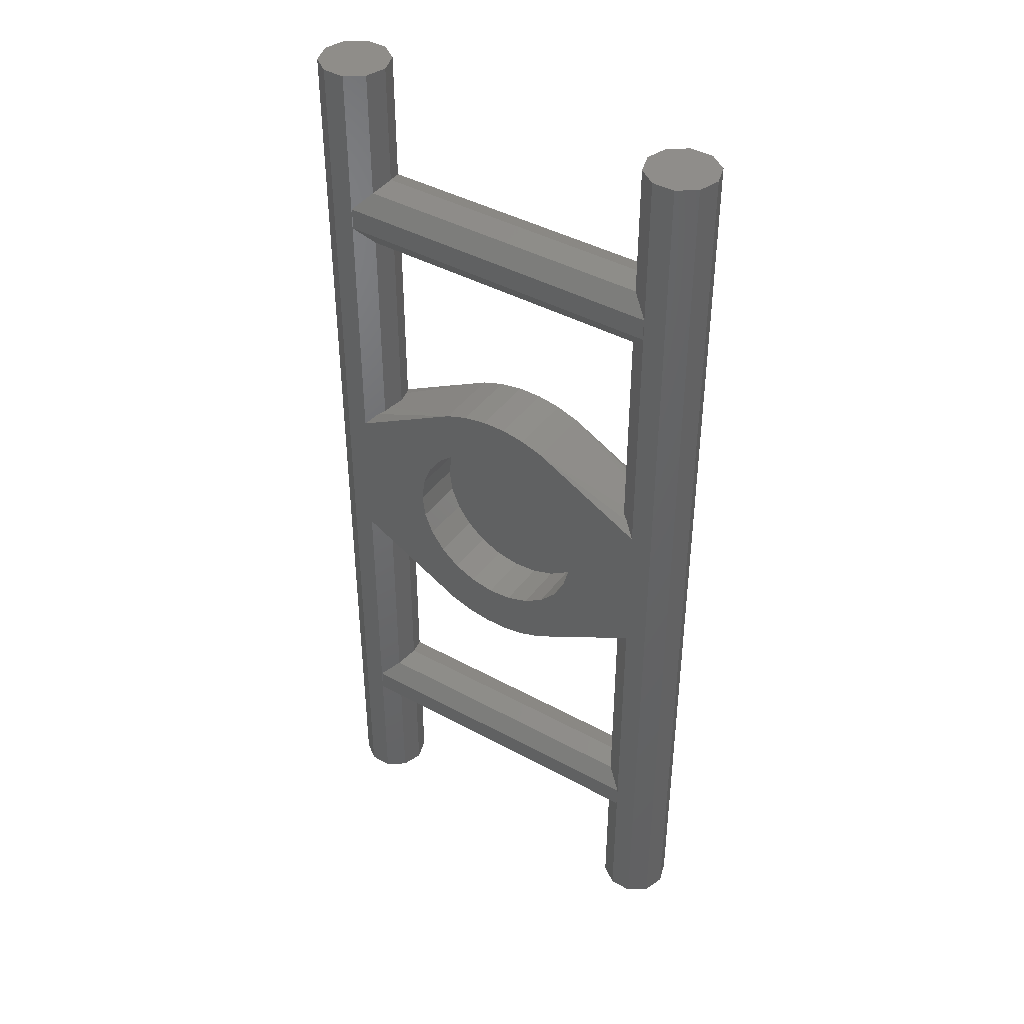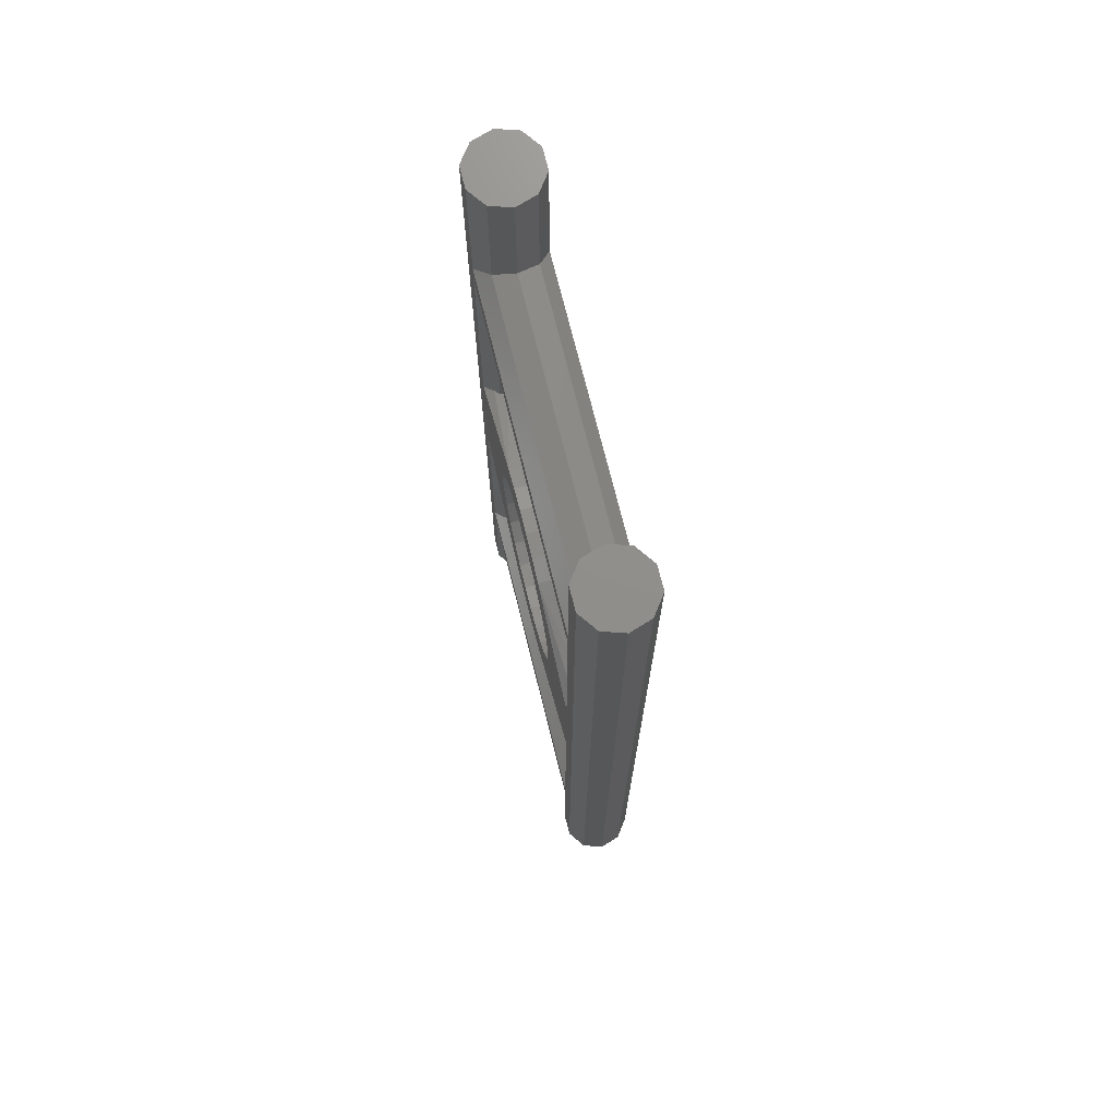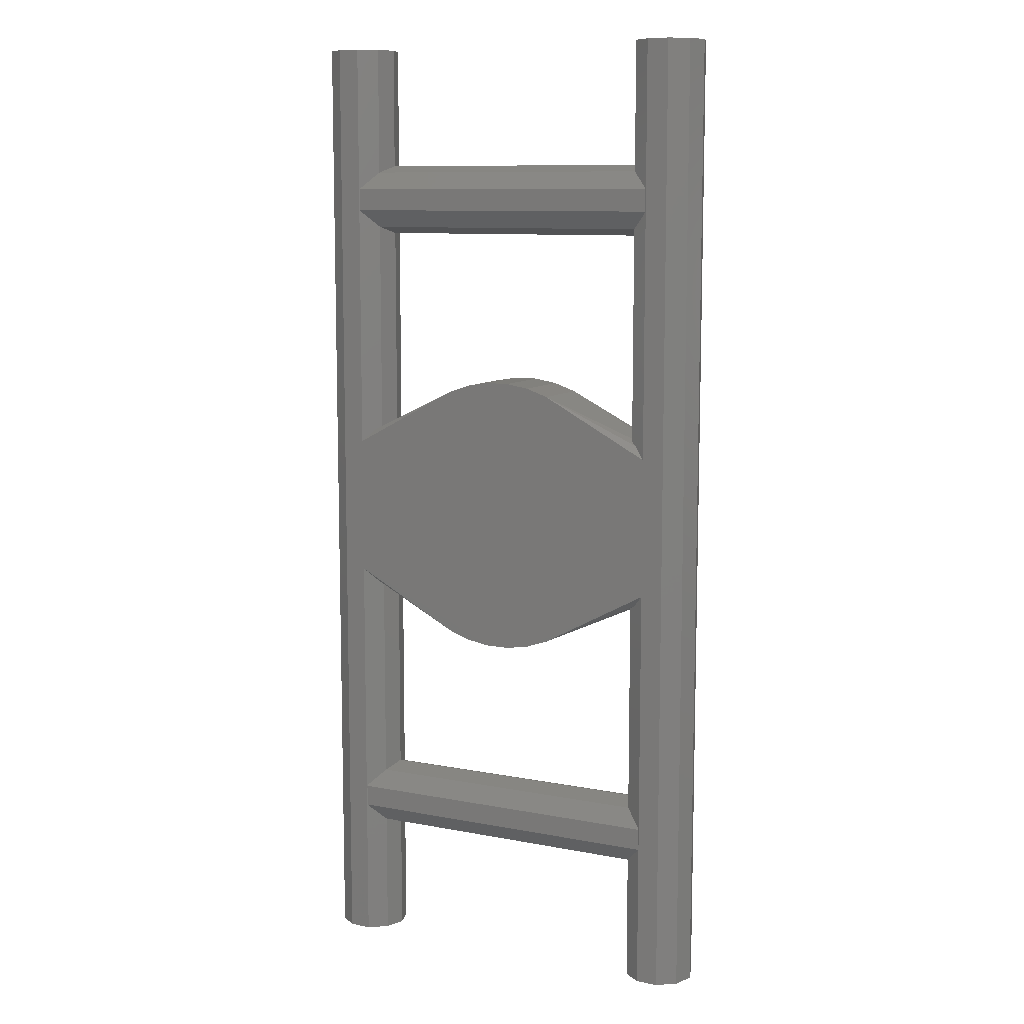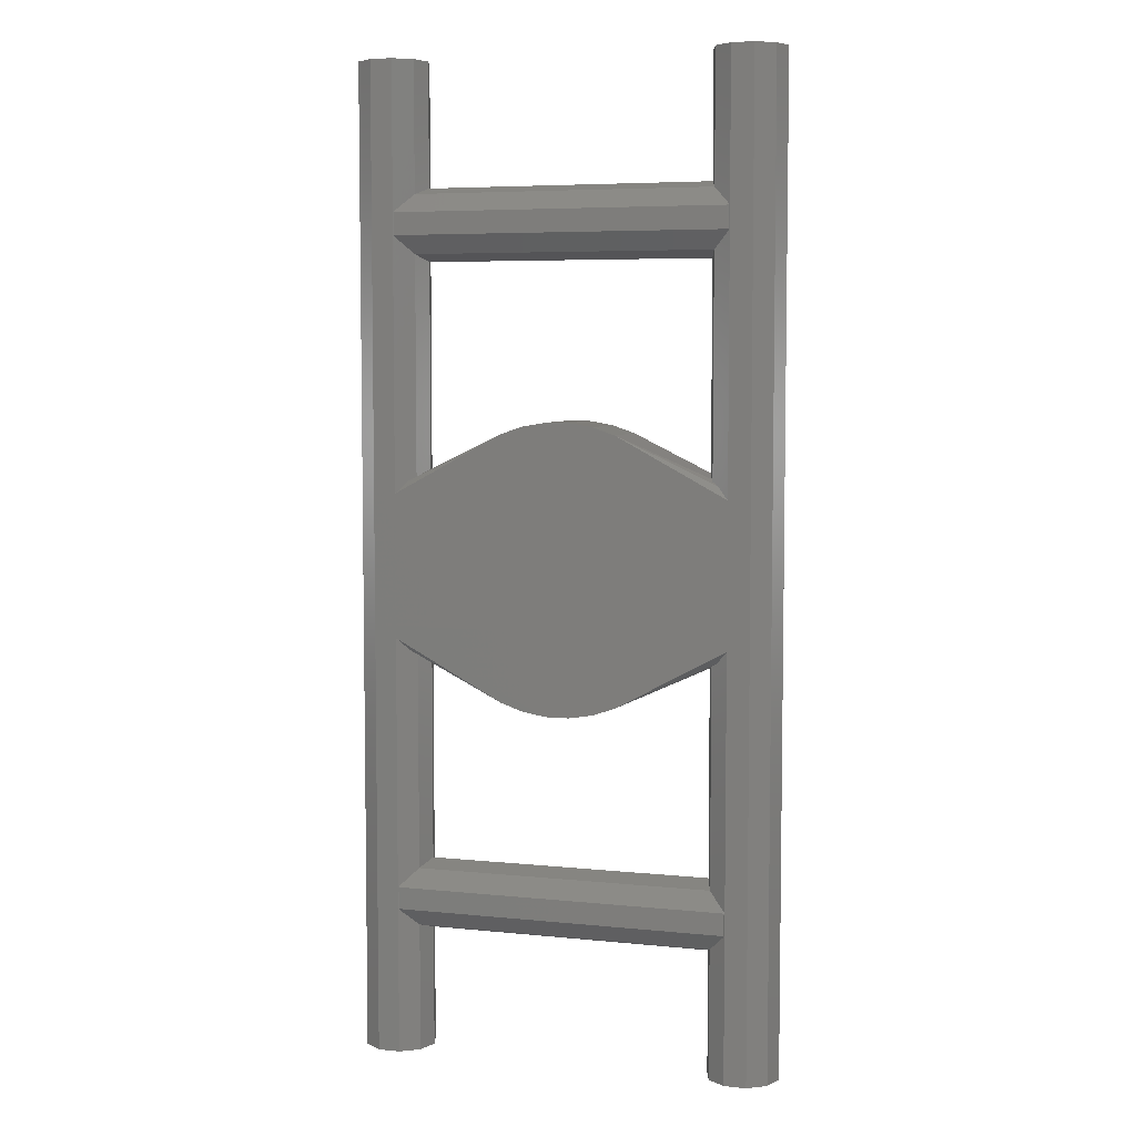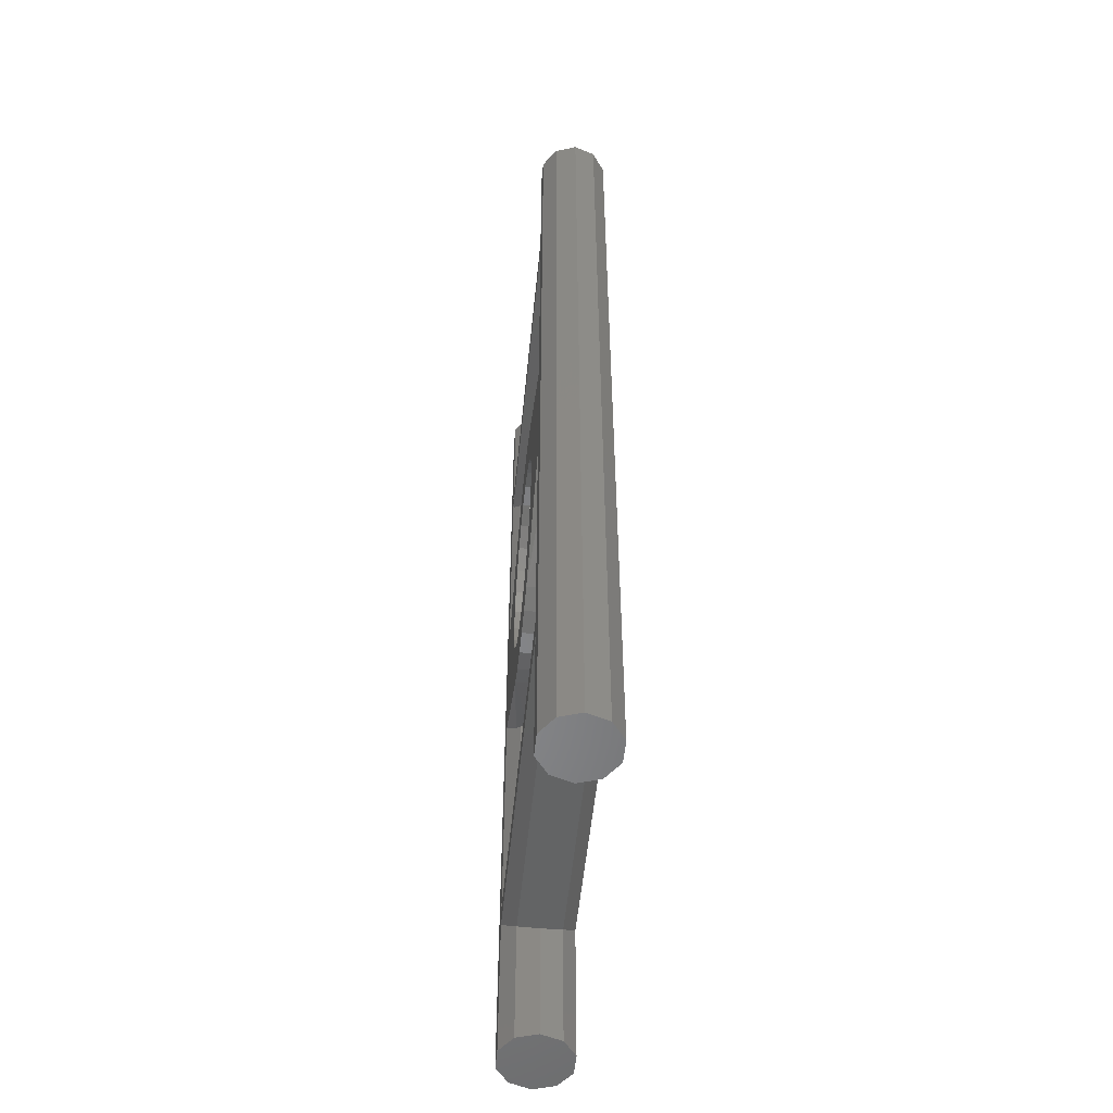
<metadata>
{"format":"stl","ext":"stl","renderer":"f3d","projection":"perspective","resolution":1024,"background":"white","views":[{"elev":42.0,"azim":33.4,"up":"+Y"},{"elev":73.0,"azim":76.0,"up":"+Y"},{"elev":9.5,"azim":-152.9,"up":"+Y"},{"elev":5.6,"azim":-162.2,"up":"+Y"},{"elev":-54.0,"azim":84.3,"up":"+Y"}]}
</metadata>
<code>
# stl→obj: 234 verts, 472 faces
v 18 41.25 1.136e-14
v 17.43 41.25 -1.763
v 17.43 41.25 1.763
v 15.93 41.25 -2.853
v 14.07 41.25 -2.853
v 12.57 41.25 -1.763
v 12 41.25 1.063e-14
v 12.57 41.25 1.763
v 14.07 41.25 2.853
v 15.93 41.25 2.853
v 18 -41.25 -6.955e-15
v 17.43 -41.25 -1.763
v 17.43 -41.25 1.763
v 15.93 -41.25 2.853
v 14.07 -5 2.853
v 14.07 5 2.853
v 6.107 5 2.853
v 6.422 4.666 2.853
v 7.875 -0.9948 2.853
v 7.875 0.9948 2.853
v 7.38 2.922 2.853
v 7.38 -2.922 2.853
v 14.07 -41.25 2.853
v 6.422 -4.666 2.853
v 6.107 -5 2.853
v 14 29 2.8
v 14 27 2.8
v 14.07 6 2.853
v 12.57 7.373 1.763
v 13.09 7.062 2.137
v 12.57 25.57 1.763
v 14.07 5.948 2.853
v 14.07 5.864 2.853
v 12.57 30.43 1.763
v 12 31 8.353e-15
v 12.57 30.43 -1.763
v 14 27 -2.8
v 13.09 7.062 -2.137
v 12.57 25.57 -1.763
v 14.07 5 -2.853
v 14.07 5.864 -2.853
v 14.07 5.948 -2.853
v 14.07 6 -2.853
v 14 29 -2.8
v 12.57 7.373 -1.763
v 15.93 -41.25 -2.853
v 14.07 -5 -2.853
v 14.07 -41.25 -2.853
v -14.07 -5 -2.853
v -14.07 -41.25 -2.853
v -15.93 -41.25 -2.853
v -15.93 41.25 -2.853
v -14.07 5 -2.853
v -14.07 41.25 -2.853
v 12.57 -41.25 1.763
v 12 -41.25 -7.69e-15
v 12.57 -41.25 -1.763
v 14 -29 2.8
v 12.57 -30.43 1.763
v 14.07 -5.864 2.853
v 14.07 -5.948 2.853
v 14.07 -6 2.853
v 14 -27 2.8
v 13.09 -7.062 2.137
v 12.57 -25.57 1.763
v 12.57 -7.373 1.763
v 3.38 -7.182 2.852
v 5.06 -6.116 2.853
v 1.487 -7.797 2.852
v -0.991 -11.96 2.85
v -0.4984 -7.922 2.852
v -14.07 -5.864 2.853
v -2.453 -7.549 2.852
v -14.07 -5 2.853
v -4.253 -6.702 2.852
v -5.786 -5.434 2.853
v -6.101 -5 2.853
v 0.991 -11.96 2.85
v 5.06 -6.116 -1.5
v 6.422 -4.666 -1.5
v 7.38 -2.922 -1.5
v 7.875 -0.9948 -1.5
v 7.875 0.9948 -1.5
v 7.38 2.922 -1.5
v 6.422 4.666 -1.5
v 5.06 6.116 2.853
v 5.06 6.116 -1.5
v 0.991 11.96 2.85
v 3.38 7.182 2.852
v -0.991 11.96 2.85
v -14.07 5 2.853
v -6.101 5 2.853
v -14.07 5.864 2.853
v -5.786 5.434 2.853
v -4.253 6.702 2.852
v -2.453 7.549 2.852
v -0.4984 7.922 2.852
v 1.487 7.797 2.852
v 2.946 11.63 2.85
v 4.82 10.99 2.85
v 12.39 7.548 1.212
v 12 25 7.021e-15
v 12 7.727 3.185e-15
v -12.57 25.57 1.763
v -12 25 4.082e-15
v 14 27.07 2.853
v -14 27 2.8
v -14 27.07 2.853
v 14 28.93 2.853
v -14 28.93 2.853
v -12.57 30.43 1.763
v -14 29 2.8
v -12 31 5.414e-15
v -12.57 30.43 -1.763
v 14 28.93 -2.853
v -14 28.93 -2.853
v -14 29 -2.8
v 14 27.07 -2.853
v -12.57 25.57 -1.763
v -14 27 -2.8
v -14 27.07 -2.853
v 12.39 7.548 -1.212
v 4.82 10.99 -2.85
v 2.946 11.63 -2.85
v 0.991 11.96 -2.85
v -14.07 5.864 -2.853
v -0.991 11.96 -2.85
v -12.57 41.25 -1.763
v -12.57 7.373 -1.763
v -13.09 7.062 -2.137
v -14.07 6 -2.853
v -14.07 5.948 -2.853
v -12 41.25 7.69e-15
v -12.57 41.25 1.763
v -17.43 41.25 -1.763
v -18 41.25 6.955e-15
v -17.43 41.25 1.763
v -15.93 41.25 2.853
v -14.07 41.25 2.853
v -17.43 -41.25 -1.763
v -12.57 -41.25 -1.763
v -12 -41.25 -1.063e-14
v -12.57 -41.25 1.763
v -15.93 -41.25 2.853
v -14.07 -41.25 2.853
v -17.43 -41.25 1.763
v -18 -41.25 -1.136e-14
v -12.57 -7.373 -1.763
v -12.57 -25.57 -1.763
v -13.09 -7.062 -2.137
v -14 -27 -2.8
v -14 -29 -2.8
v -12.57 -30.43 -1.763
v -14.07 -5.864 -2.853
v -14.07 -5.948 -2.853
v -14.07 -6 -2.853
v 14.07 -5.864 -2.853
v 0.991 -11.96 -2.85
v -0.991 -11.96 -2.85
v 14 -29 -2.8
v 14.07 -6 -2.853
v 14 -27 -2.8
v 12.57 -25.57 -1.763
v 12.57 -7.373 -1.763
v 13.09 -7.062 -2.137
v 14.07 -5.948 -2.853
v 12.57 -30.43 -1.763
v 12 -31 -5.414e-15
v -12.57 -30.43 1.763
v -12 -31 -8.353e-15
v 14 -28.93 2.853
v -14 -29 2.8
v -14 -28.93 2.853
v 14 -27.07 2.853
v -14 -27.07 2.853
v -12.57 -25.57 1.763
v -14 -27 2.8
v 12 -25 -4.082e-15
v -12 -25 -7.021e-15
v 12.39 -7.548 1.212
v 12 -7.727 -2.461e-16
v 4.82 -10.99 2.85
v 2.946 -11.63 2.85
v 2.946 -11.63 -2.85
v -2.946 -11.63 2.85
v -2.946 -11.63 -2.85
v -14.07 -5.948 2.853
v -12.57 -7.373 1.763
v -13.09 -7.062 2.137
v -14.07 -6 2.853
v -6.956 3.824 2.853
v -6.956 -3.824 2.853
v -7.688 -1.974 2.853
v -7.688 1.974 2.853
v -7.938 -1.6e-15 2.853
v -5.786 -5.434 -1.5
v -6.956 -3.824 -1.5
v -4.253 -6.702 -1.5
v -2.453 -7.549 -1.5
v -0.4984 -7.922 -1.5
v 1.487 -7.797 -1.5
v 3.38 -7.182 -1.5
v 1.487 7.797 -1.5
v 3.38 7.182 -1.5
v -0.4984 7.922 -1.5
v -2.453 7.549 -1.5
v -4.253 6.702 -1.5
v -5.786 5.434 -1.5
v -6.956 3.824 -1.5
v -7.688 1.974 -1.5
v -7.938 3.331e-16 -1.5
v -7.688 -1.974 -1.5
v -14.07 6 2.853
v -13.09 7.062 2.137
v -14.07 5.948 2.853
v -12.57 7.373 1.763
v -2.946 11.63 2.85
v -2.946 11.63 -2.85
v -12 7.727 2.461e-16
v -12.39 7.548 -1.212
v -12.39 7.548 1.212
v -4.82 10.99 -2.85
v -4.82 -10.99 -2.85
v -12.39 -7.548 -1.212
v 14 -28.93 -2.853
v -14 -28.93 -2.853
v -14 -27.07 -2.853
v 14 -27.07 -2.853
v -12 -7.727 -3.185e-15
v 4.82 -10.99 -2.85
v 12.39 -7.548 -1.212
v -12.39 -7.548 1.212
v -4.82 -10.99 2.85
v -4.82 10.99 2.85
f 1 2 3
f 3 2 4
f 3 4 5
f 3 5 6
f 3 6 7
f 3 7 8
f 3 8 9
f 3 9 10
f 2 1 11
f 12 2 11
f 11 1 3
f 13 11 3
f 13 3 10
f 14 13 10
f 14 10 9
f 15 14 16
f 16 14 9
f 17 18 16
f 19 15 20
f 18 21 16
f 21 20 16
f 22 15 19
f 20 15 16
f 15 23 14
f 24 15 22
f 25 15 24
f 26 9 8
f 27 28 26
f 28 9 26
f 29 30 31
f 32 9 28
f 33 9 32
f 16 9 33
f 30 27 31
f 34 26 8
f 30 28 27
f 8 7 34
f 34 7 35
f 6 36 7
f 7 36 35
f 37 38 39
f 5 40 41
f 5 41 42
f 5 42 43
f 36 6 44
f 37 43 38
f 39 38 45
f 5 43 37
f 5 37 44
f 5 44 6
f 4 46 5
f 47 46 48
f 5 46 40
f 49 50 51
f 49 51 52
f 53 52 54
f 49 52 53
f 47 49 40
f 47 40 46
f 40 49 53
f 2 12 4
f 4 12 46
f 12 11 13
f 23 12 14
f 14 12 13
f 55 12 23
f 56 12 55
f 57 12 56
f 48 12 57
f 46 12 48
f 58 59 23
f 23 15 60
f 61 23 60
f 61 62 23
f 62 63 23
f 62 64 63
f 63 58 23
f 59 55 23
f 65 64 66
f 65 63 64
f 60 15 25
f 67 60 68
f 68 60 25
f 69 60 67
f 70 60 69
f 70 69 71
f 72 71 73
f 74 73 75
f 74 75 76
f 74 76 77
f 72 73 74
f 70 71 72
f 78 60 70
f 79 68 80
f 80 68 25
f 80 25 24
f 80 24 81
f 81 24 22
f 81 22 82
f 82 22 19
f 82 19 83
f 83 19 20
f 84 83 21
f 21 83 20
f 85 84 18
f 18 84 21
f 86 87 17
f 17 87 85
f 17 85 18
f 17 16 33
f 86 17 88
f 88 17 33
f 89 86 90
f 91 92 93
f 92 94 93
f 93 95 90
f 95 96 90
f 96 97 90
f 97 98 90
f 98 89 90
f 90 86 88
f 94 95 93
f 88 33 32
f 99 88 32
f 99 32 28
f 100 99 28
f 100 28 30
f 30 29 100
f 100 29 101
f 31 102 29
f 101 102 103
f 29 102 101
f 102 31 104
f 105 102 104
f 31 27 106
f 107 31 108
f 108 31 106
f 104 31 107
f 106 27 26
f 109 106 26
f 110 109 26
f 111 110 34
f 34 110 26
f 112 110 111
f 34 35 111
f 111 35 113
f 36 114 35
f 35 114 113
f 115 116 44
f 44 116 117
f 44 117 114
f 44 114 36
f 44 37 118
f 115 44 118
f 37 39 118
f 118 39 119
f 118 119 120
f 118 120 121
f 39 45 102
f 102 45 122
f 102 122 103
f 119 39 102
f 105 119 102
f 38 123 45
f 45 123 122
f 38 43 123
f 42 124 43
f 43 124 123
f 41 125 42
f 42 125 124
f 40 53 41
f 41 53 126
f 41 126 127
f 41 127 125
f 128 114 54
f 54 114 117
f 54 117 120
f 120 119 129
f 120 129 130
f 120 130 131
f 120 131 54
f 131 132 54
f 132 126 54
f 126 53 54
f 133 128 134
f 134 128 54
f 134 54 52
f 134 52 135
f 134 135 136
f 134 136 137
f 134 137 138
f 134 138 139
f 52 51 135
f 135 51 140
f 141 142 143
f 144 141 145
f 145 141 143
f 146 141 144
f 147 141 146
f 140 141 147
f 51 141 140
f 50 141 51
f 148 149 150
f 150 149 151
f 152 153 141
f 152 141 50
f 152 50 151
f 154 50 49
f 155 50 154
f 156 50 155
f 151 50 156
f 150 151 156
f 47 157 49
f 49 157 158
f 49 158 159
f 49 159 154
f 47 48 157
f 160 48 57
f 161 48 160
f 161 160 162
f 163 164 165
f 166 48 161
f 157 48 166
f 160 57 167
f 161 162 163
f 161 163 165
f 167 57 168
f 168 57 56
f 59 168 55
f 55 168 56
f 168 59 169
f 170 168 169
f 59 58 171
f 172 59 173
f 173 59 171
f 169 59 172
f 171 58 63
f 174 171 63
f 175 174 63
f 176 175 65
f 65 175 63
f 177 175 176
f 65 178 176
f 176 178 179
f 66 180 65
f 65 180 181
f 65 181 178
f 66 64 182
f 180 66 182
f 64 62 182
f 62 61 183
f 182 62 183
f 61 60 78
f 183 61 78
f 184 183 78
f 158 184 78
f 158 78 70
f 159 158 70
f 159 70 185
f 186 159 185
f 185 70 72
f 187 185 72
f 176 188 189
f 187 145 190
f 190 176 189
f 72 145 187
f 74 145 72
f 145 143 169
f 190 145 172
f 190 177 176
f 190 172 177
f 169 172 145
f 191 92 91
f 74 191 91
f 74 192 193
f 139 138 91
f 138 144 91
f 144 74 91
f 194 191 74
f 74 77 192
f 195 194 74
f 74 193 195
f 145 74 144
f 196 197 192
f 76 196 77
f 77 196 192
f 196 76 198
f 198 76 75
f 198 75 199
f 199 75 73
f 199 73 200
f 200 73 71
f 200 71 201
f 201 71 69
f 201 69 202
f 202 69 67
f 202 67 79
f 79 67 68
f 84 85 87
f 203 84 204
f 204 84 87
f 205 84 203
f 206 84 205
f 207 84 206
f 208 84 207
f 209 84 208
f 210 84 209
f 211 84 210
f 212 84 211
f 197 84 212
f 196 84 197
f 198 84 196
f 199 84 198
f 200 84 199
f 201 84 200
f 202 84 201
f 79 84 202
f 80 84 79
f 81 84 80
f 82 84 81
f 83 84 82
f 89 204 87
f 86 89 87
f 98 203 204
f 89 98 204
f 97 205 203
f 98 97 203
f 96 206 205
f 97 96 205
f 95 207 206
f 96 95 206
f 94 208 207
f 95 94 207
f 92 191 209
f 94 92 208
f 208 92 209
f 111 134 139
f 112 111 139
f 91 93 139
f 104 213 214
f 93 215 139
f 104 107 213
f 215 213 139
f 216 104 214
f 213 107 139
f 107 112 139
f 93 90 217
f 215 93 217
f 90 127 217
f 217 127 218
f 88 125 90
f 90 125 127
f 99 124 88
f 88 124 125
f 100 123 99
f 99 123 124
f 101 103 100
f 100 103 122
f 100 122 123
f 119 105 219
f 129 119 220
f 220 119 219
f 219 105 104
f 221 219 104
f 216 221 104
f 107 108 112
f 112 108 110
f 108 106 109
f 110 108 109
f 113 133 134
f 111 113 134
f 128 133 113
f 114 128 113
f 120 117 121
f 121 117 116
f 118 121 115
f 115 121 116
f 127 126 218
f 218 126 132
f 218 132 222
f 222 132 131
f 130 222 131
f 222 129 220
f 222 130 129
f 144 138 137
f 146 144 137
f 137 136 146
f 146 136 147
f 135 140 136
f 136 140 147
f 153 170 142
f 141 153 142
f 142 170 169
f 143 142 169
f 148 223 224
f 150 223 148
f 156 223 150
f 186 223 155
f 155 223 156
f 159 186 154
f 154 186 155
f 153 167 168
f 170 153 168
f 160 167 225
f 225 167 153
f 225 153 152
f 225 152 226
f 152 151 226
f 226 151 227
f 228 227 162
f 162 227 151
f 162 151 149
f 162 149 163
f 163 149 178
f 178 149 179
f 224 229 179
f 148 224 149
f 149 224 179
f 157 166 158
f 158 166 184
f 166 161 184
f 184 161 230
f 230 161 165
f 230 165 164
f 231 230 164
f 164 163 231
f 231 163 178
f 231 178 181
f 162 160 225
f 228 162 225
f 172 173 177
f 177 173 175
f 173 171 174
f 175 173 174
f 179 229 232
f 188 179 232
f 188 176 179
f 230 231 181
f 180 230 181
f 180 182 230
f 230 182 183
f 184 230 183
f 186 185 233
f 223 186 233
f 233 185 187
f 190 233 187
f 189 233 190
f 188 233 189
f 232 233 188
f 194 210 209
f 191 194 209
f 195 211 210
f 194 195 210
f 212 211 195
f 193 212 195
f 197 212 193
f 192 197 193
f 234 216 214
f 234 221 216
f 213 234 214
f 215 217 234
f 213 215 234
f 217 218 234
f 234 218 222
f 234 222 221
f 219 222 220
f 221 222 219
f 223 233 232
f 224 223 229
f 229 223 232
f 225 226 228
f 228 226 227

</code>
